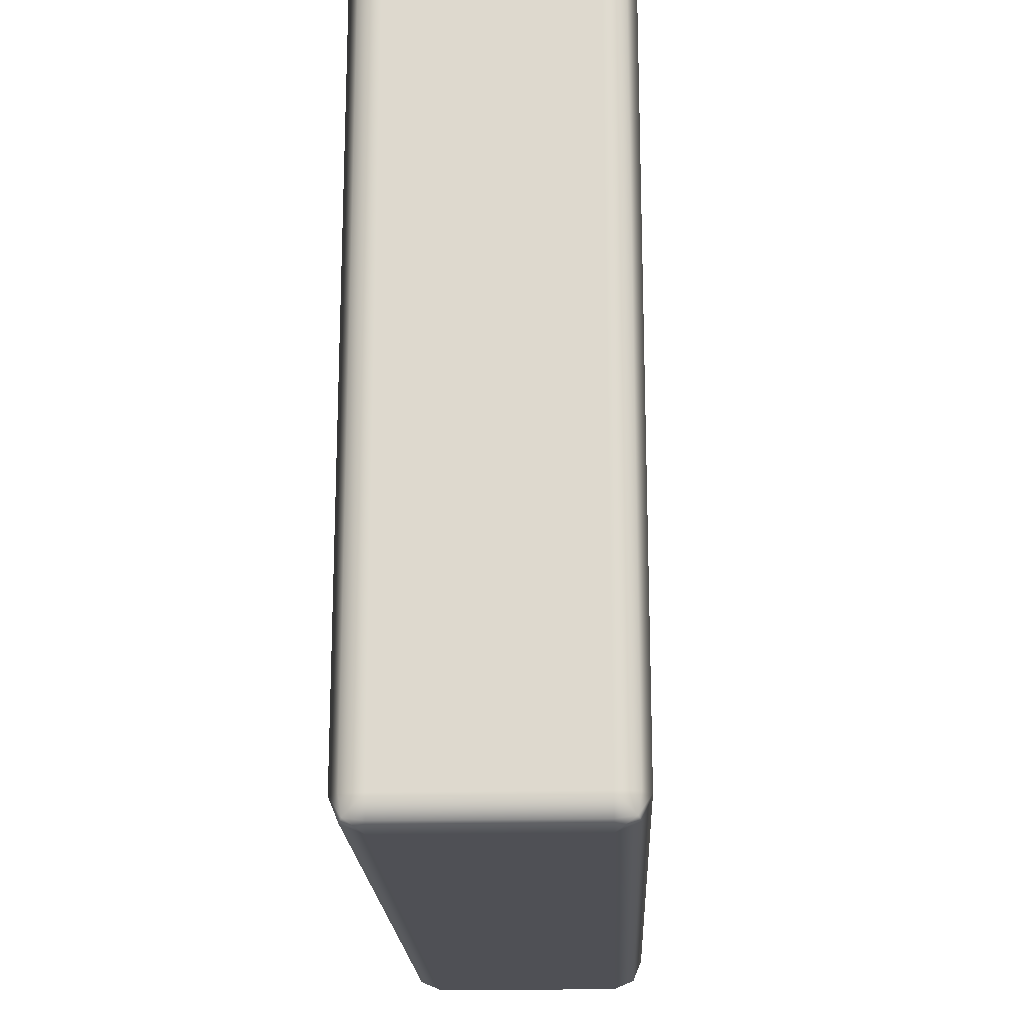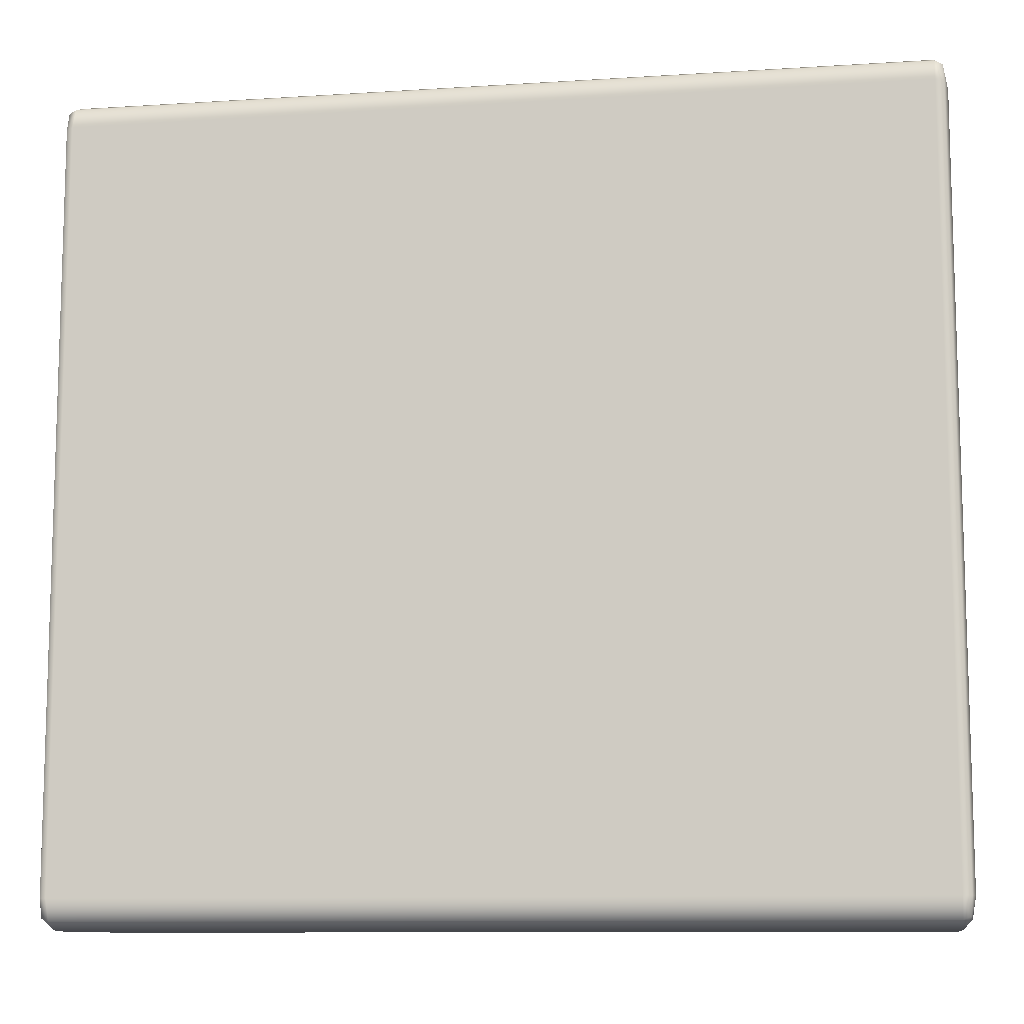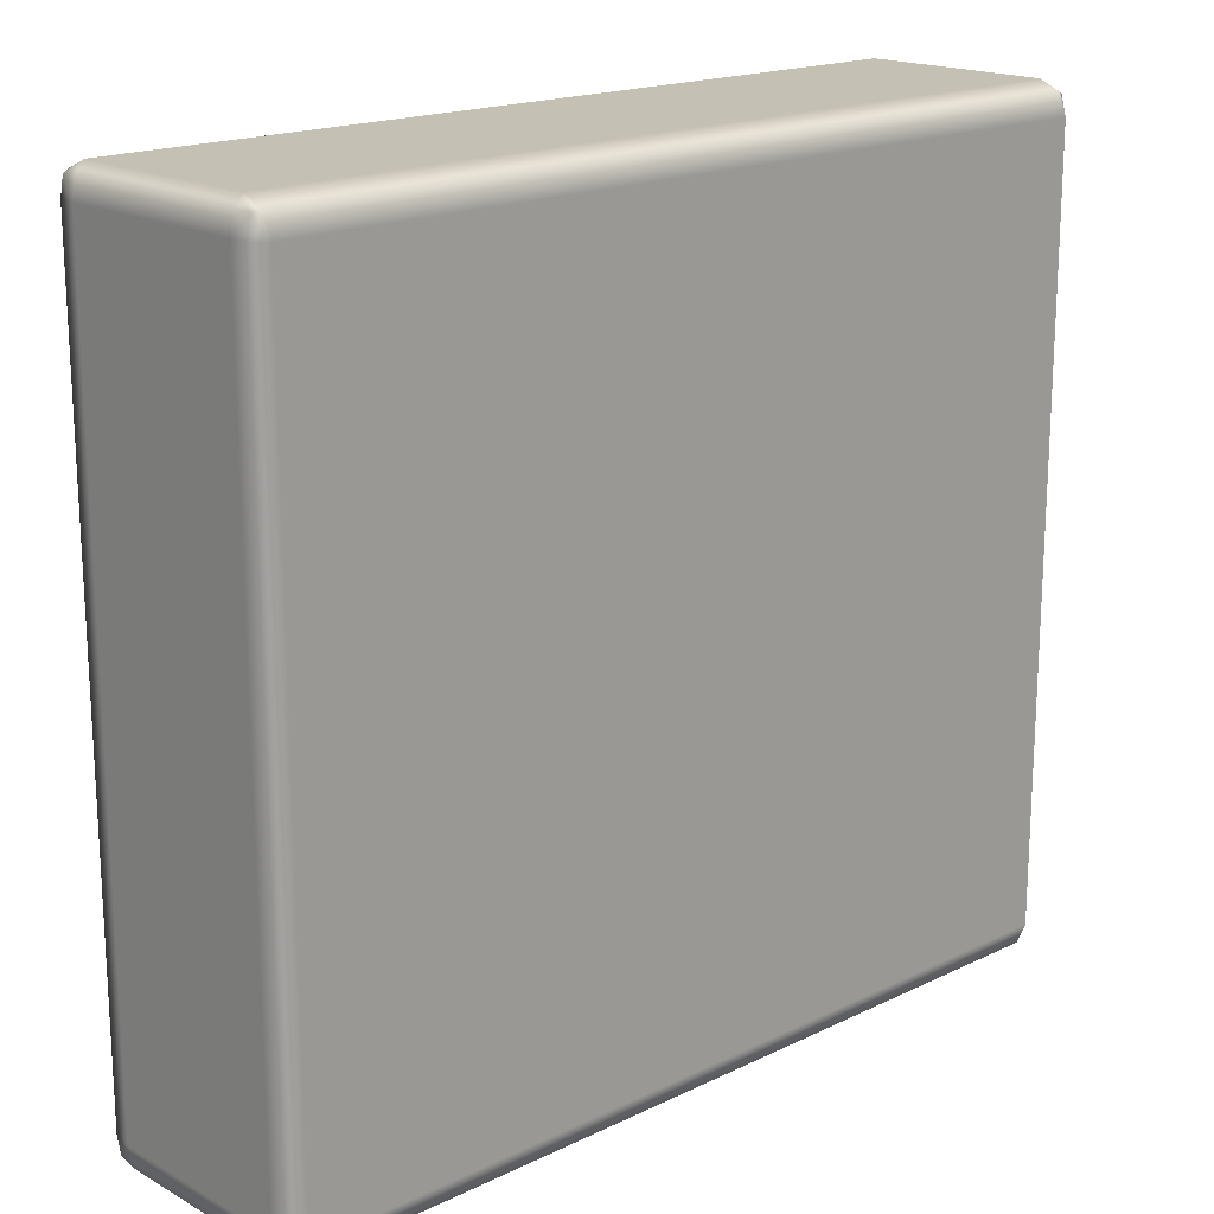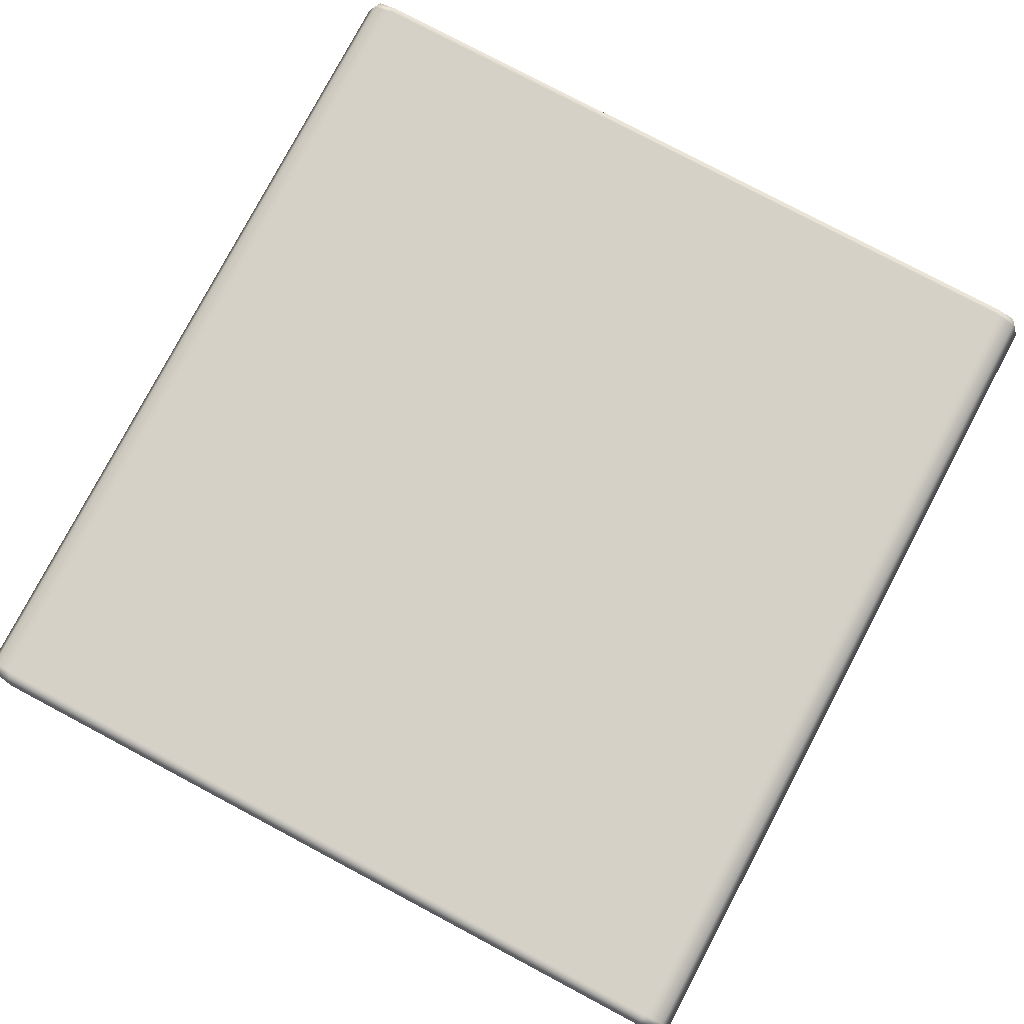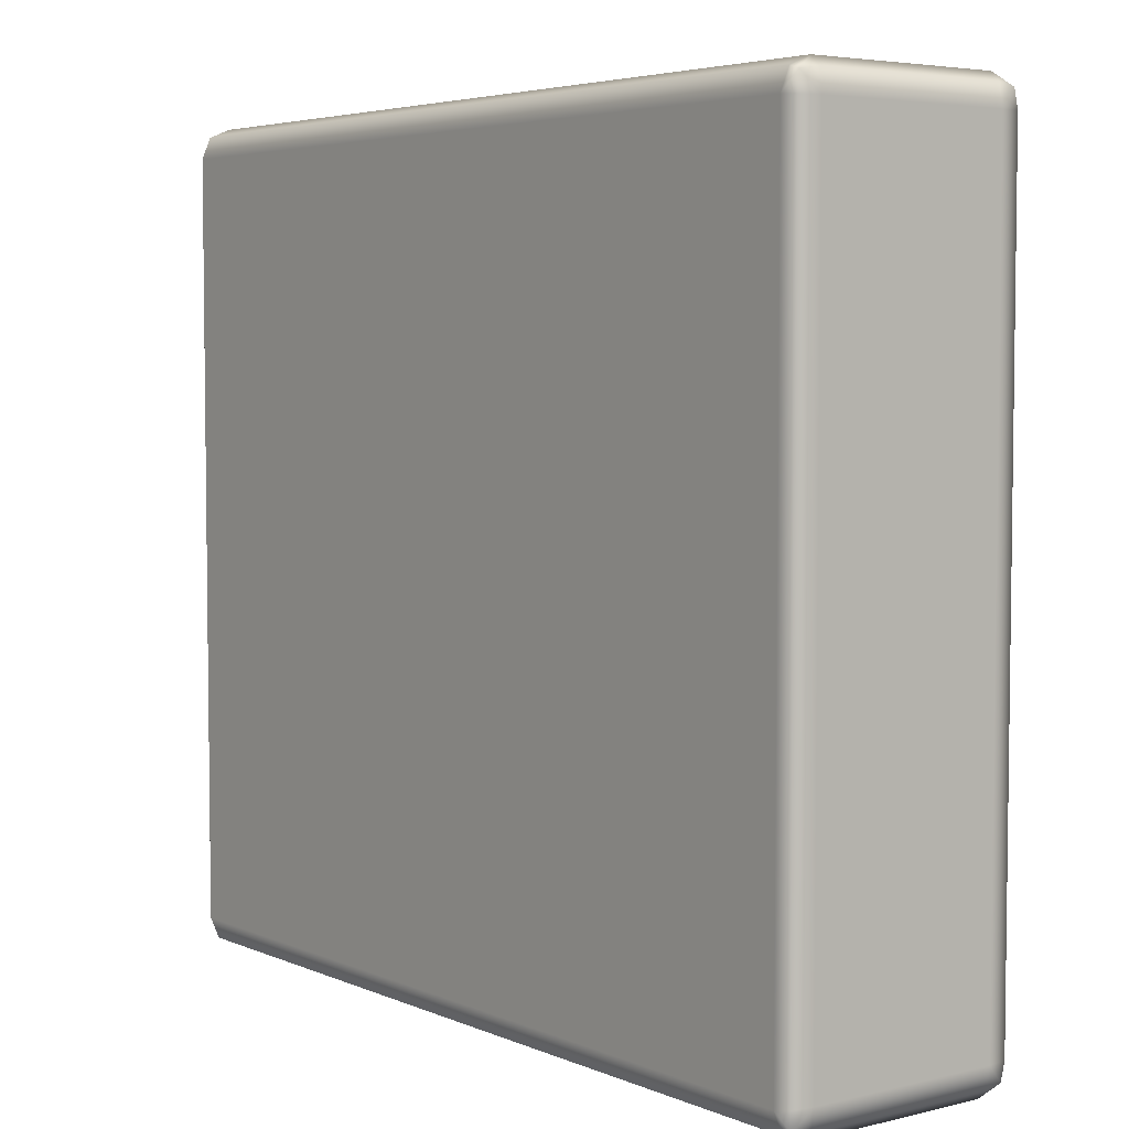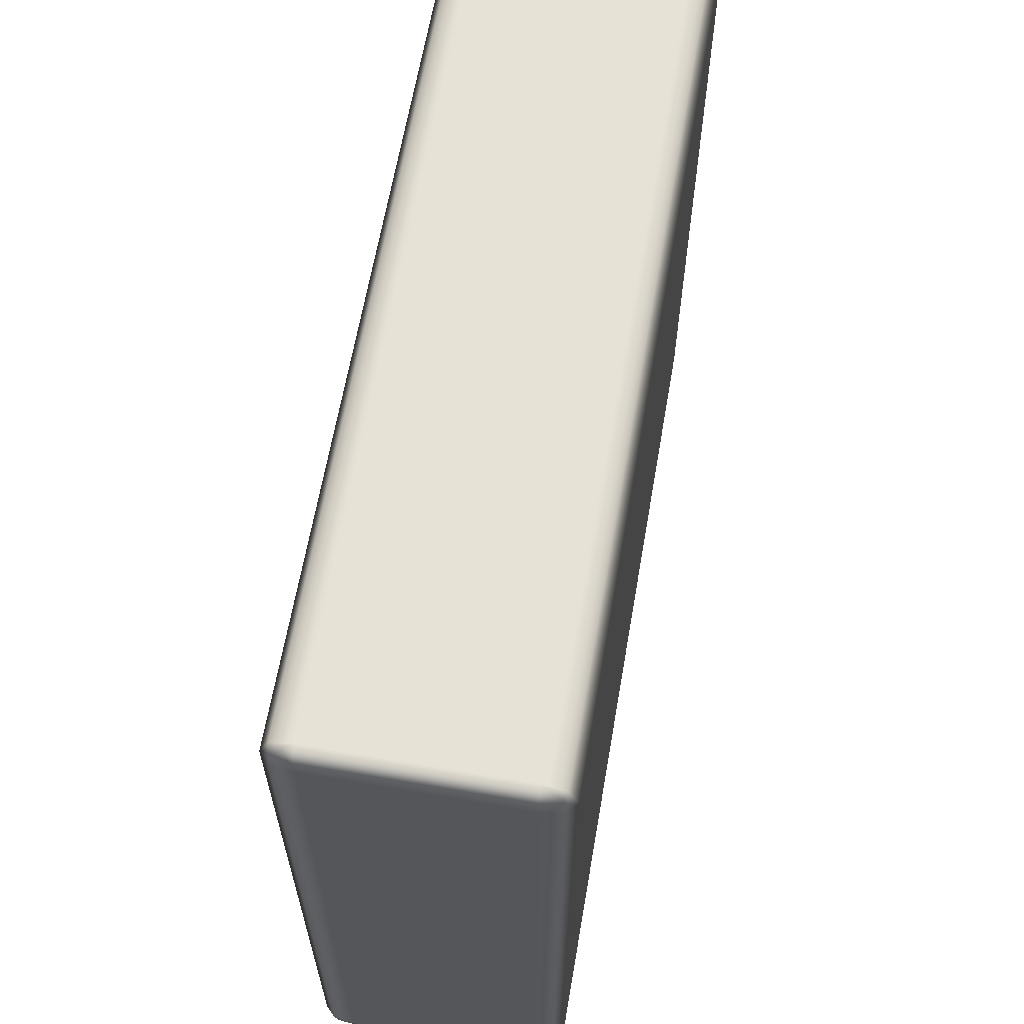
<metadata>
{"format":"obj","ext":"obj","renderer":"f3d","projection":"perspective","resolution":1024,"background":"white","views":[{"elev":-19.3,"azim":92.3,"up":"+Z"},{"elev":-10.4,"azim":9.2,"up":"+Z"},{"elev":18.0,"azim":-43.1,"up":"+Z"},{"elev":79.3,"azim":117.9,"up":"+Y"},{"elev":4.7,"azim":52.6,"up":"+Z"},{"elev":63.5,"azim":99.8,"up":"+Z"}]}
</metadata>
<code>
o platform
v -0.84 -0.1838 -0.7296
v -0.8156 -0.1838 -0.7882
v -0.8156 -0.2418 -0.7296
v 0.8156 -0.1838 -0.7882
v 0.84 -0.1838 -0.7296
v 0.8156 -0.2418 -0.7296
v 0.84 -0.1838 0.7308
v 0.8156 -0.1838 0.7894
v 0.8156 -0.2418 0.7308
v -0.8156 -0.2418 0.7308
v -0.8156 -0.1838 0.7894
v -0.84 -0.1838 0.7308
v -0.84 0.1838 -0.7296
v -0.8156 0.2418 -0.7296
v -0.8156 0.1838 -0.7882
v 0.8156 0.2418 -0.7296
v 0.84 0.1838 -0.7296
v 0.8156 0.1838 -0.7882
v 0.8156 0.2418 0.7308
v 0.8156 0.1838 0.7894
v 0.84 0.1838 0.7308
v -0.8156 0.2418 0.7308
v -0.84 0.1838 0.7308
v -0.8156 0.1838 0.7894
v -0.8329 0.2248 -0.7296
v -0.8329 0.2248 0.7308
v 0.8329 0.2248 0.7308
v 0.8329 0.2248 -0.7296
v -0.8329 0.1838 0.7722
v -0.8329 -0.1838 0.7722
v 0.8156 -0.2248 -0.771
v -0.8156 -0.2248 -0.771
v 0.8156 0.2248 -0.771
v -0.8156 0.2248 -0.771
v 0.8329 -0.1838 0.7722
v 0.8329 0.1838 0.7722
v 0.8329 0.1838 -0.771
v 0.8329 -0.1838 -0.771
v -0.8156 -0.2248 0.7722
v 0.8156 -0.2248 0.7722
v 0.8329 -0.2248 -0.7296
v 0.8329 -0.2248 0.7308
v -0.8156 0.2248 0.7722
v 0.8156 0.2248 0.7722
v -0.8329 -0.1838 -0.771
v -0.8329 0.1838 -0.771
v -0.8329 -0.2248 0.7308
v -0.8329 -0.2248 -0.7296
v -0.8305 -0.2192 -0.7653
v 0.8305 -0.2192 -0.7653
v 0.8305 -0.2192 0.7665
v -0.8305 -0.2192 0.7665
v -0.8305 0.2192 -0.7653
v 0.8305 0.2192 -0.7653
v 0.8305 0.2192 0.7665
v -0.8305 0.2192 0.7665
g Default
f 22 14 25 26
f 26 25 13 23
f 16 19 27 28
f 28 27 21 17
f 11 24 29 30
f 30 29 23 12
f 2 4 31 32
f 32 31 6 3
f 14 16 33 34
f 34 33 18 15
f 20 8 35 36
f 36 35 7 21
f 4 18 37 38
f 38 37 17 5
f 8 11 39 40
f 40 39 10 9
f 9 6 41 42
f 42 41 5 7
f 19 22 43 44
f 44 43 24 20
f 15 2 45 46
f 46 45 1 13
f 3 10 47 48
f 48 47 12 1
f 1 45 49 48
f 2 32 49 45
f 3 48 49 32
f 4 38 50 31
f 5 41 50 38
f 6 31 50 41
f 7 35 51 42
f 8 40 51 35
f 9 42 51 40
f 10 39 52 47
f 11 30 52 39
f 12 47 52 30
f 13 25 53 46
f 14 34 53 25
f 15 46 53 34
f 16 28 54 33
f 17 37 54 28
f 18 33 54 37
f 19 44 55 27
f 20 36 55 44
f 21 27 55 36
f 22 26 56 43
f 23 29 56 26
f 24 43 56 29
f 6 9 10 3
f 18 4 2 15
f 21 7 5 17
f 24 11 8 20
f 13 1 12 23
f 22 19 16 14

</code>
